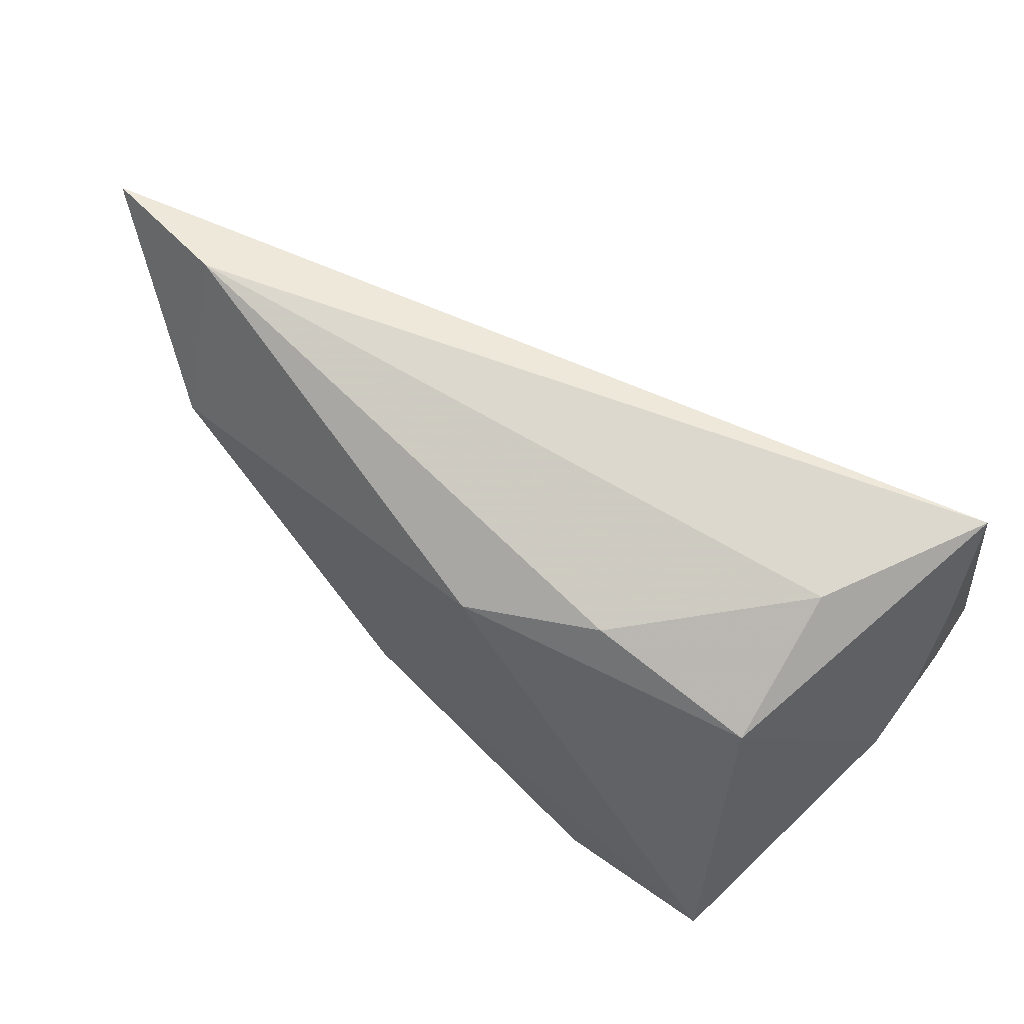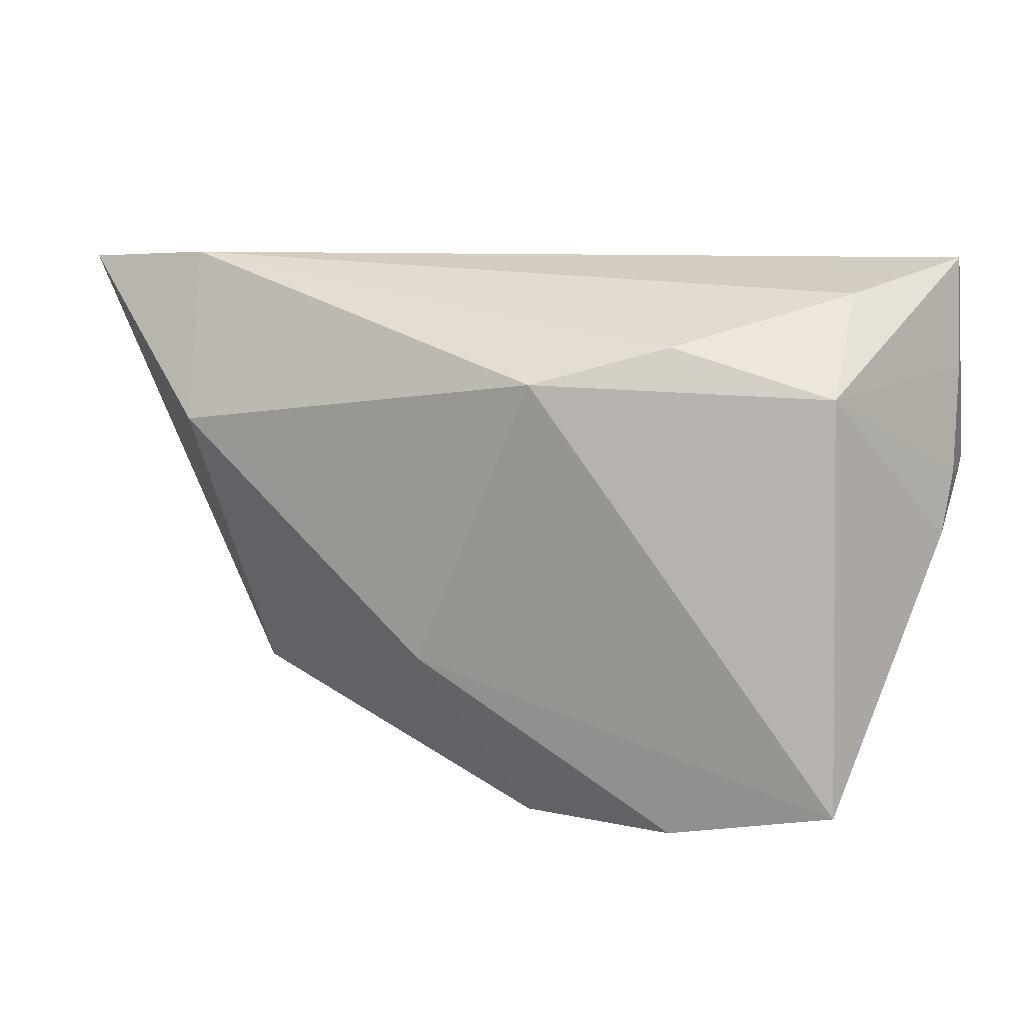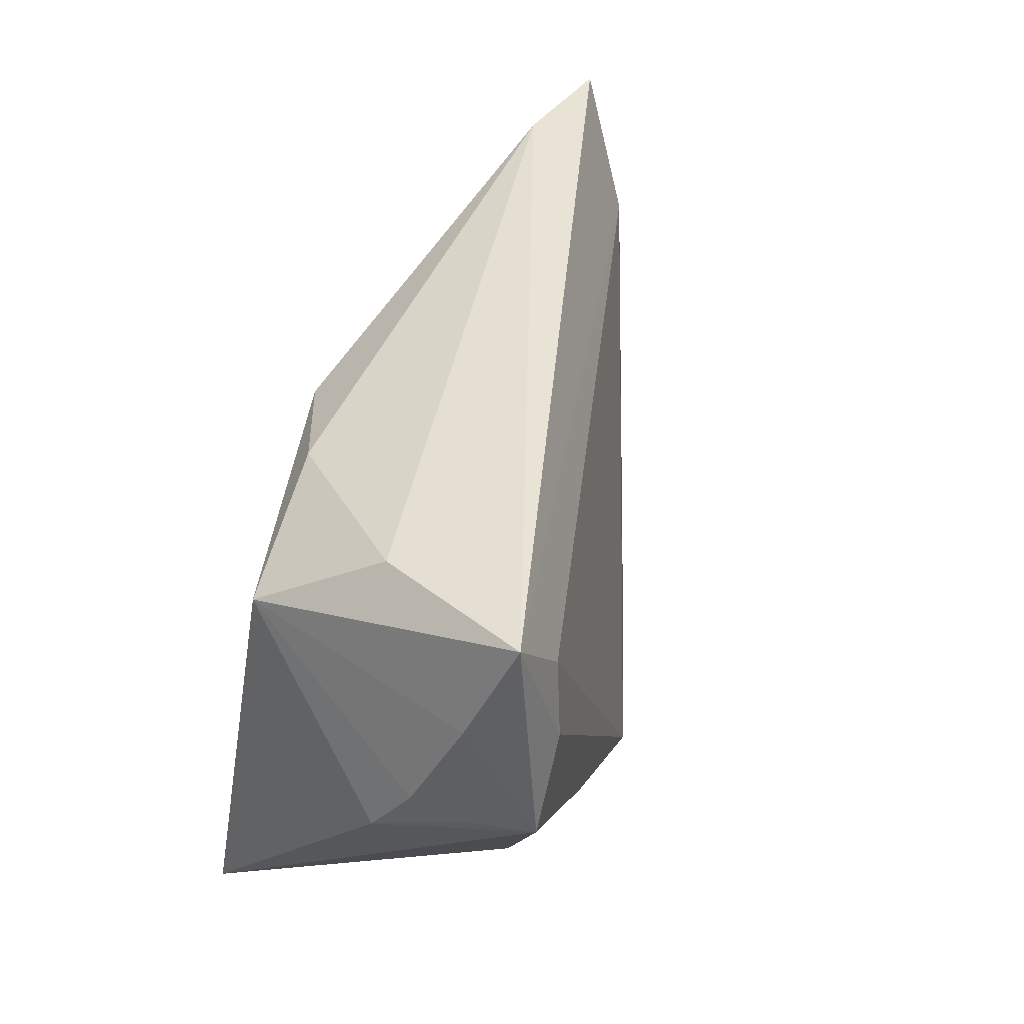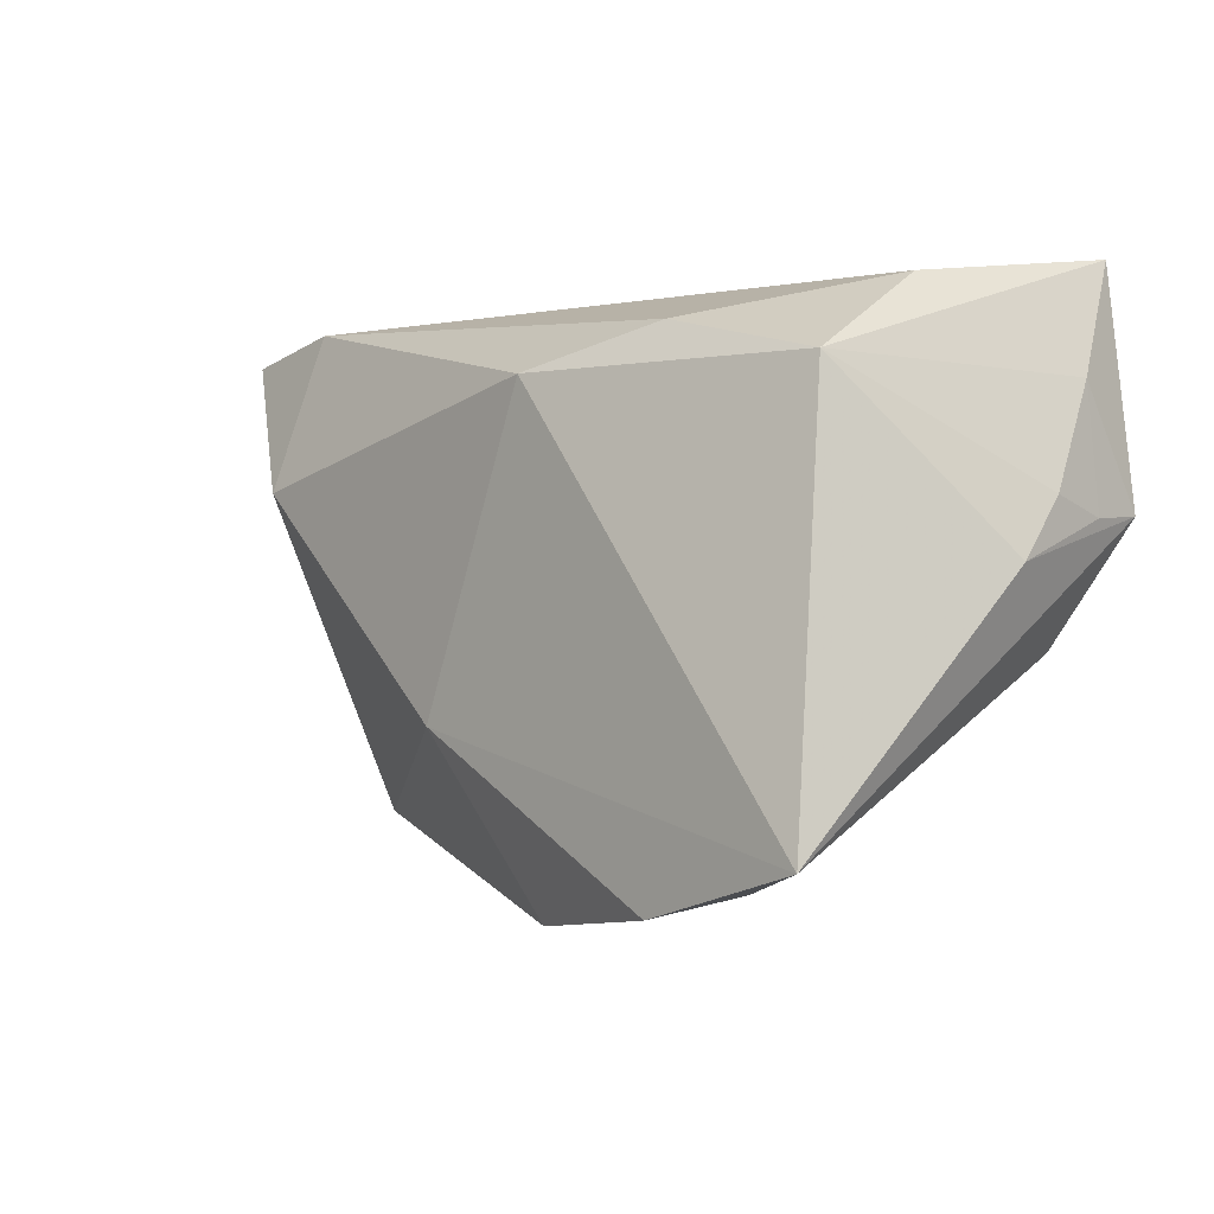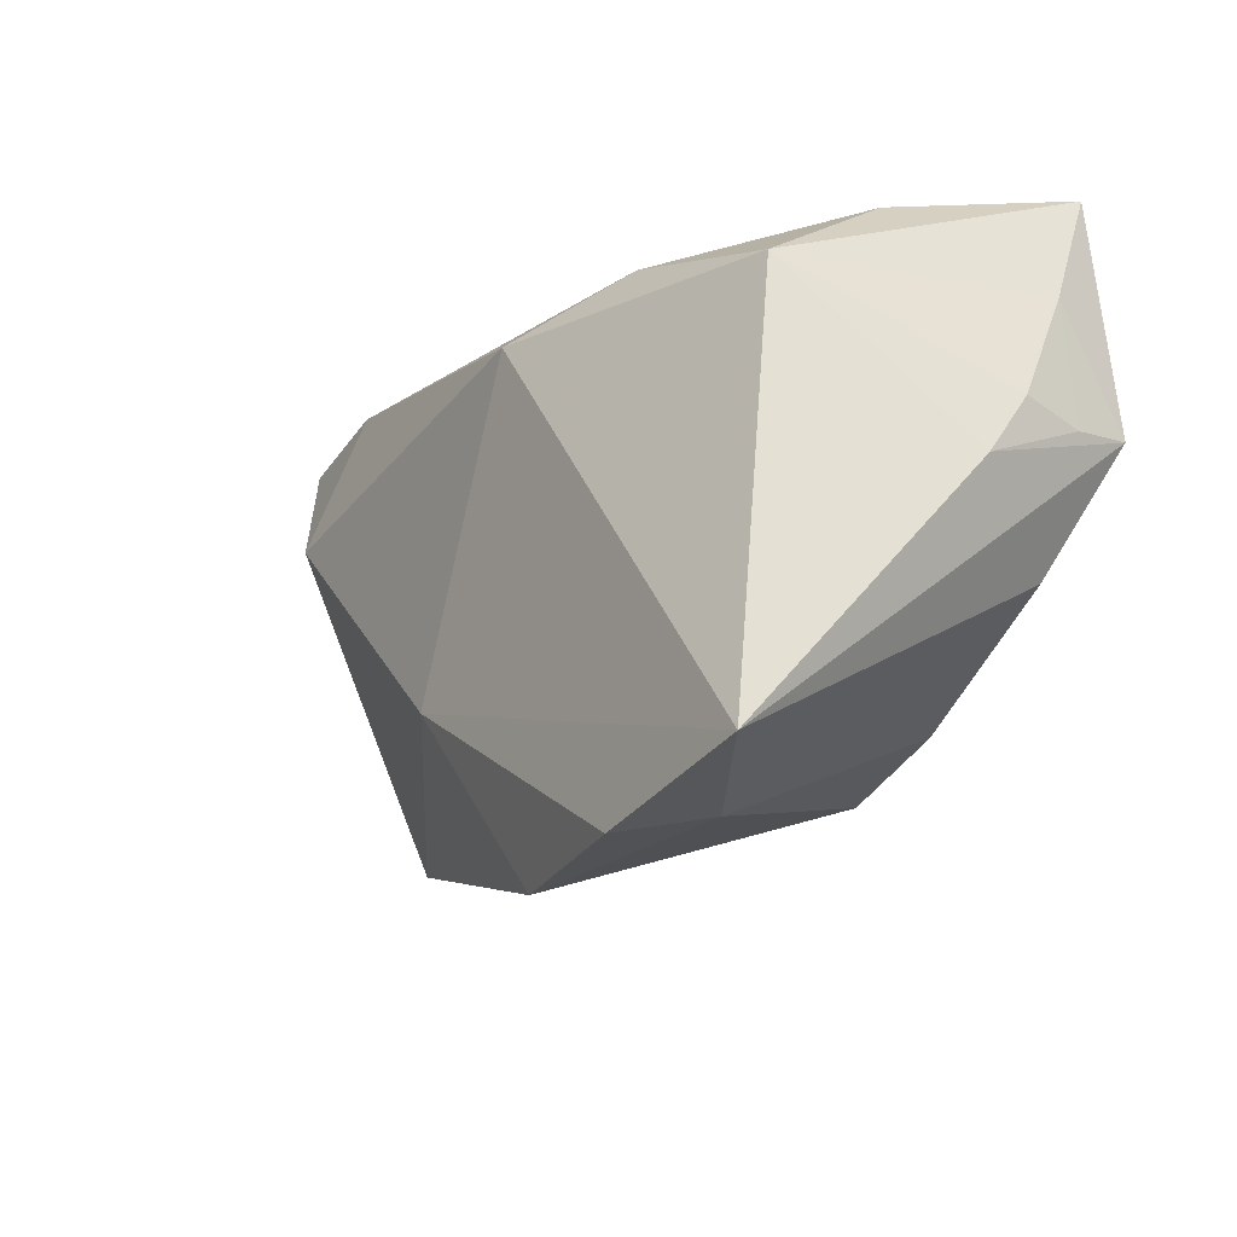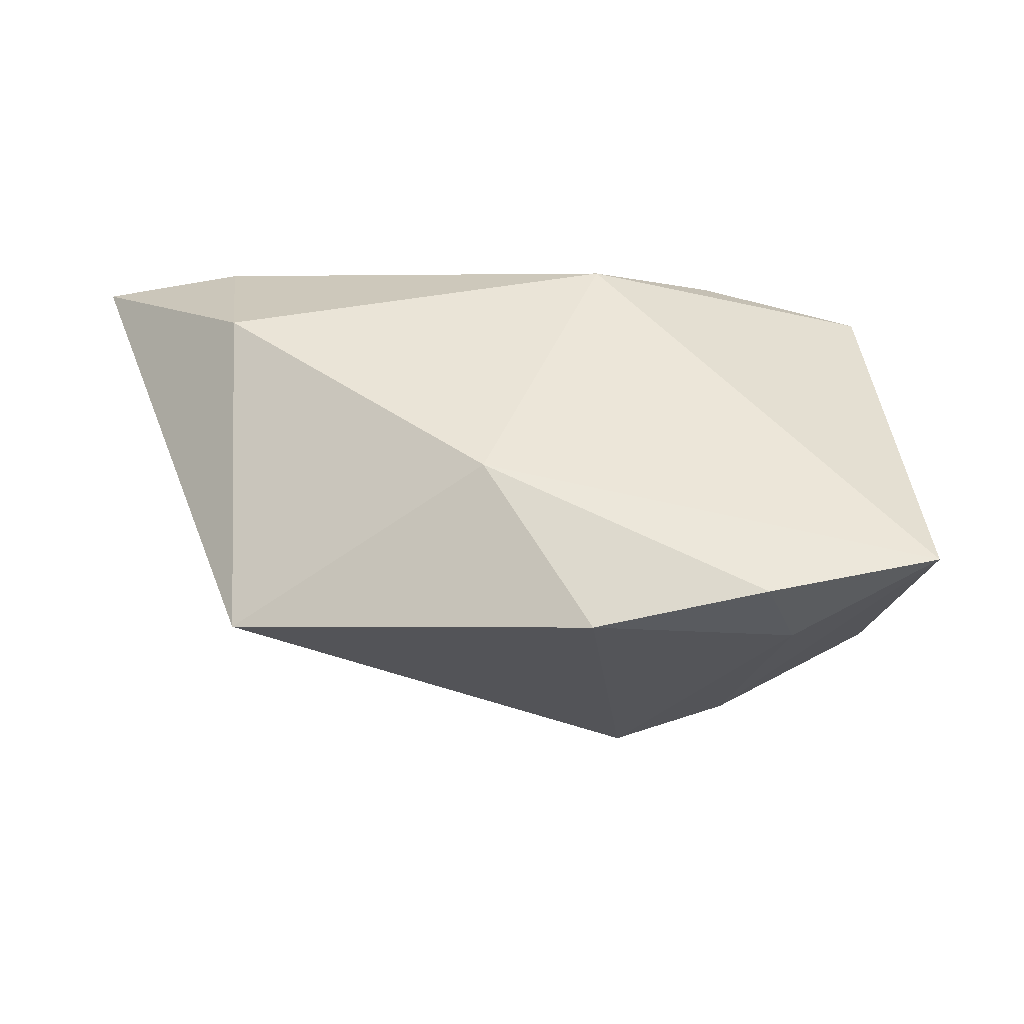
<metadata>
{"format":"obj","ext":"obj","renderer":"f3d","projection":"perspective","resolution":1024,"background":"white","views":[{"elev":63.4,"azim":-141.4,"up":"+Y"},{"elev":16.6,"azim":-159.6,"up":"+Y"},{"elev":43.1,"azim":-71.1,"up":"+Y"},{"elev":-2.9,"azim":-133.1,"up":"+Y"},{"elev":-17.5,"azim":-125.5,"up":"+Y"},{"elev":-43.4,"azim":177.6,"up":"+Y"}]}
</metadata>
<code>
v -0.03866 -0.02977 -0.01946
v 0.02244 -0.02133 0.01528
v -0.02259 -0.03296 -0.008841
v 0.0147 -0.01643 -0.01946
v 0.06669 0.0292 -0.004715
v 0.04739 0.01112 -0.01655
v 0.05743 0.01523 0.00291
v -7.41e-06 0.01993 -0.01946
v -0.03898 0.01465 0.02517
v 0.001664 -0.03716 -0.01423
v -0.01844 -0.01985 0.02181
v -0.03518 0.01935 -0.01213
v -0.04512 0.01826 0.01639
v -0.01563 0.0244 -0.0134
v 0.045 -0.02657 -6.05e-06
v -0.03806 -0.008979 0.01893
v -0.0435 0.03113 0.02218
v -0.04565 0.004246 0.01753
v -0.03514 0.0216 0.02357
v -0.04604 0.006192 0.01034
v 0.04966 0.03113 -0.007521
v 0.04682 -0.01318 0.003777
v -0.01831 -0.03515 -0.01909
v -0.04578 -0.0006607 0.005329
v -0.004601 -0.02441 0.02352
v -0.03371 0.02902 0.003721
v -0.04505 0.004891 0.02461
f 25 15 2
f 27 25 9
f 9 25 19
f 17 12 13
f 17 9 19
f 13 27 17
f 27 9 17
f 7 15 5
f 7 25 2
f 19 25 7
f 5 17 7
f 7 17 19
f 15 25 10
f 13 12 20
f 12 8 1
f 12 17 26
f 5 15 6
f 2 15 22
f 22 7 2
f 15 7 22
f 3 1 23
f 23 10 3
f 3 10 25
f 24 20 12
f 12 1 24
f 24 1 27
f 27 1 16
f 14 8 12
f 12 26 14
f 8 6 4
f 23 1 4
f 4 1 8
f 4 10 23
f 15 10 4
f 4 6 15
f 18 24 27
f 20 24 18
f 18 27 13
f 13 20 18
f 11 25 27
f 27 16 11
f 11 3 25
f 1 3 11
f 11 16 1
f 21 14 26
f 21 17 5
f 21 26 17
f 8 14 21
f 5 6 21
f 21 6 8

</code>
